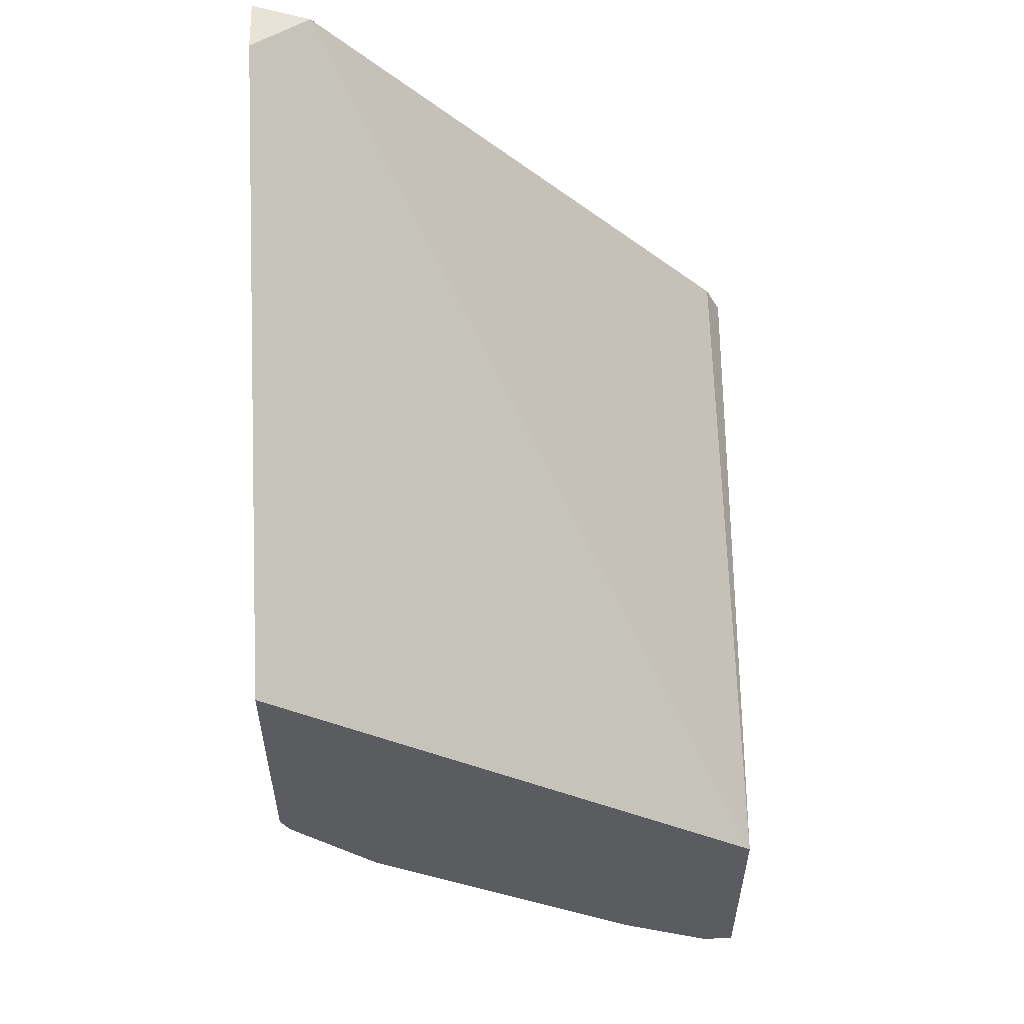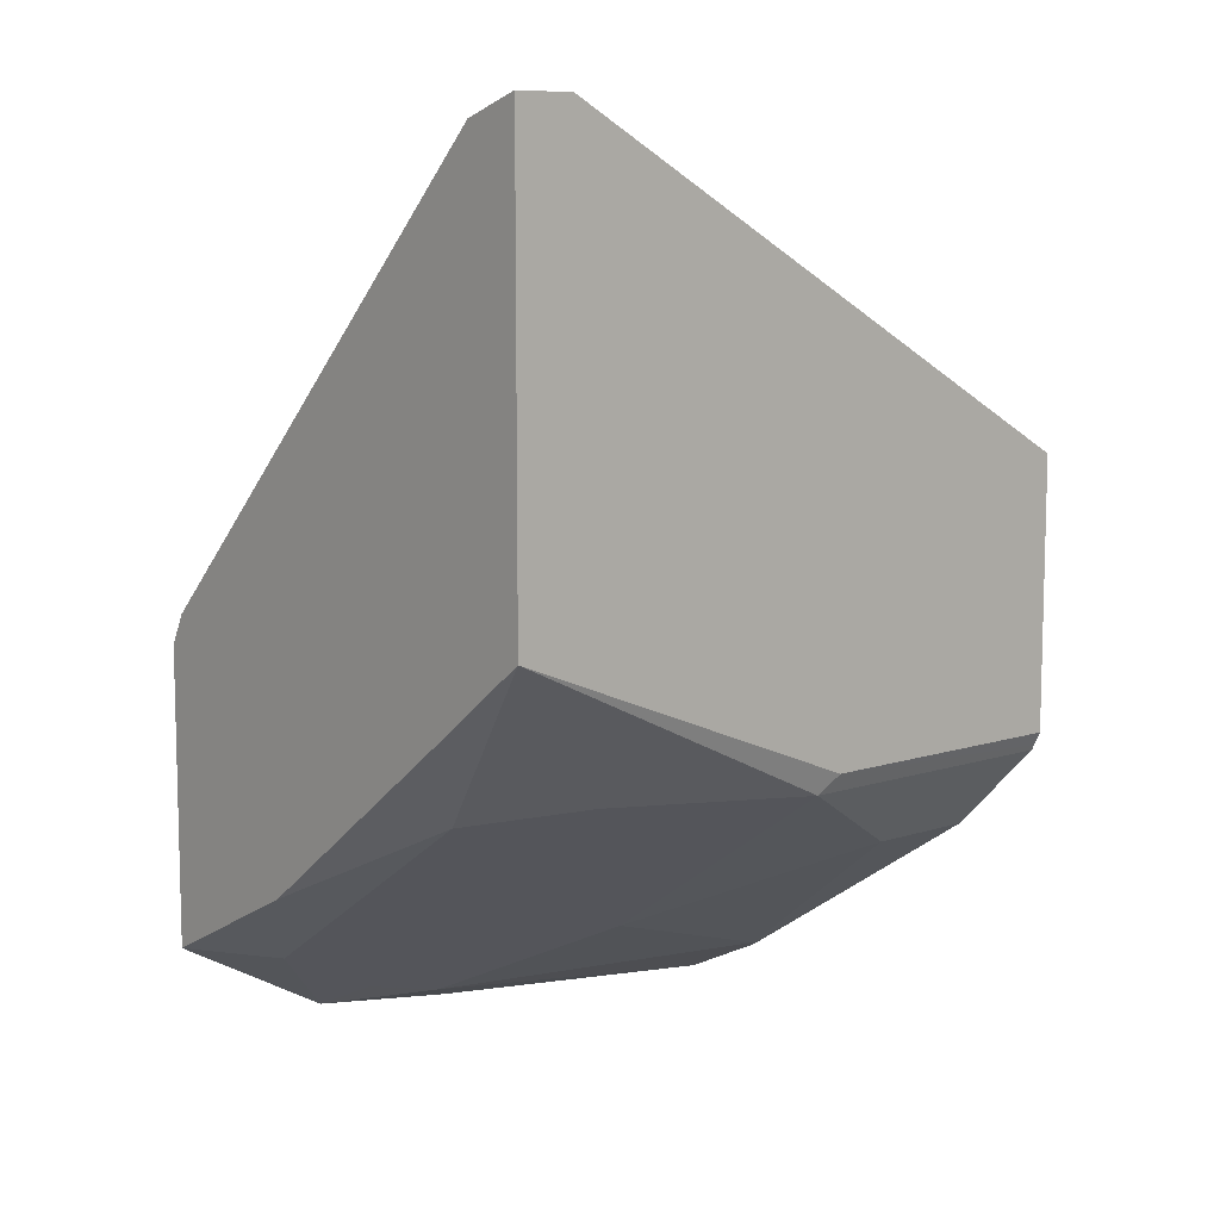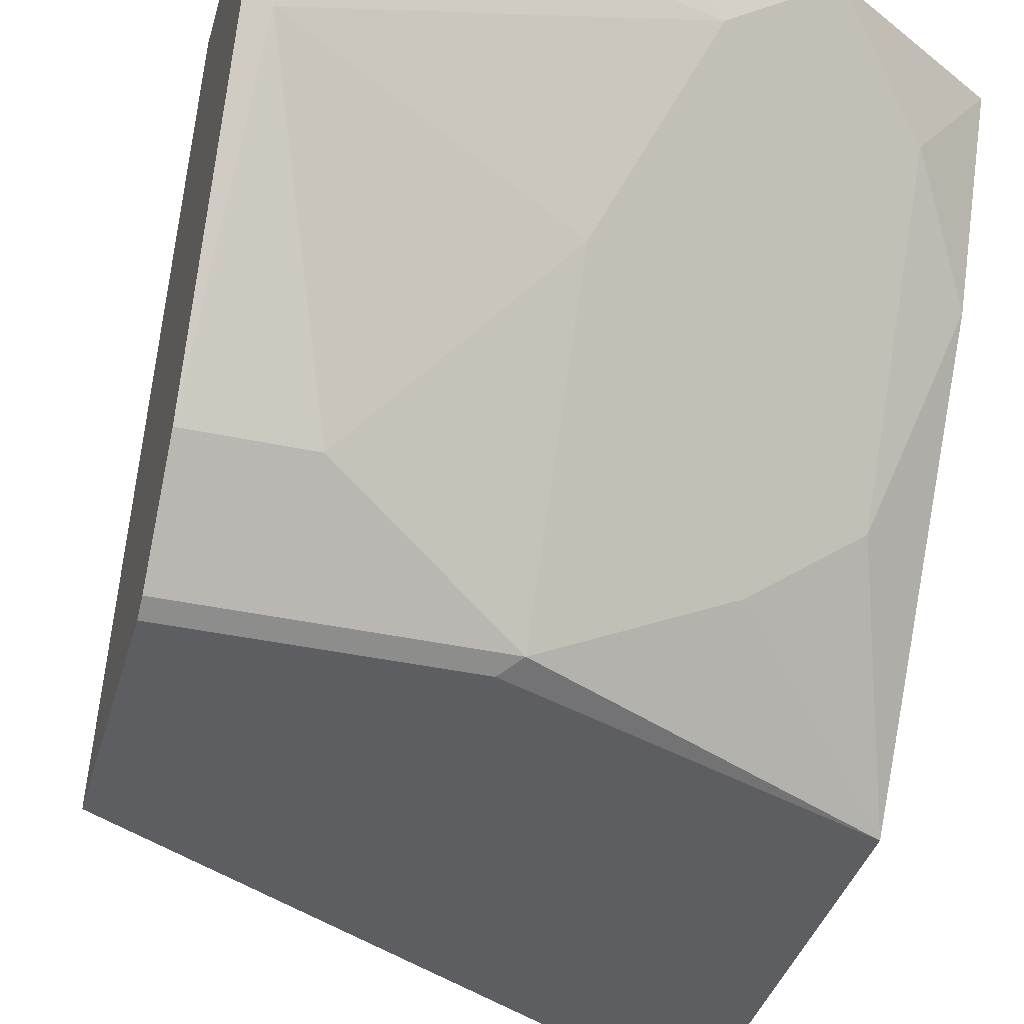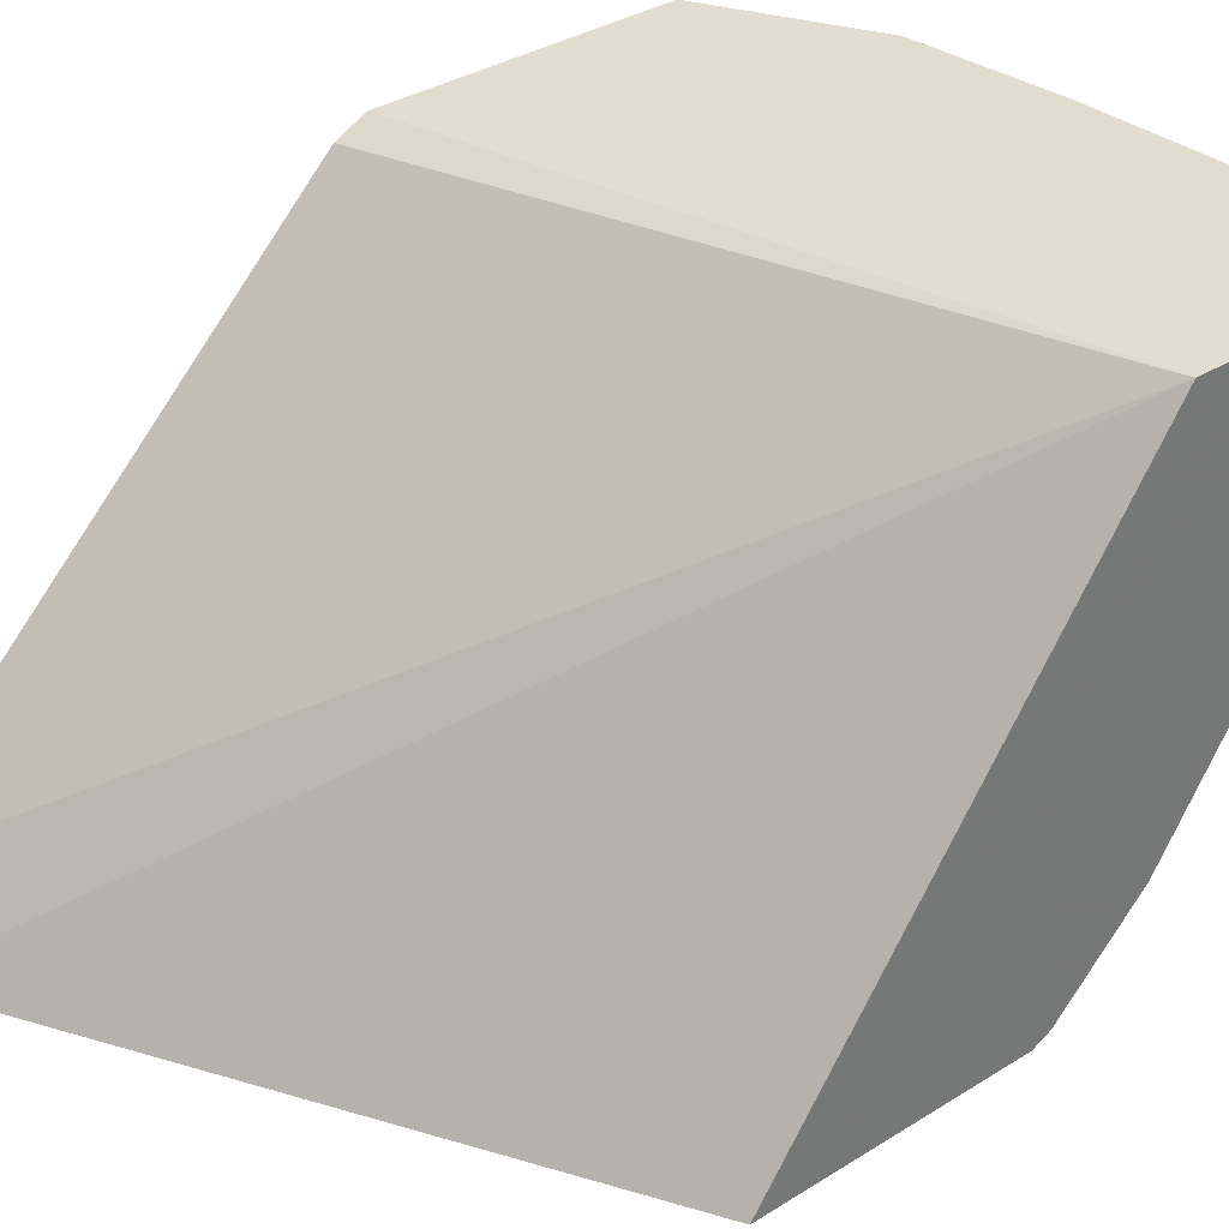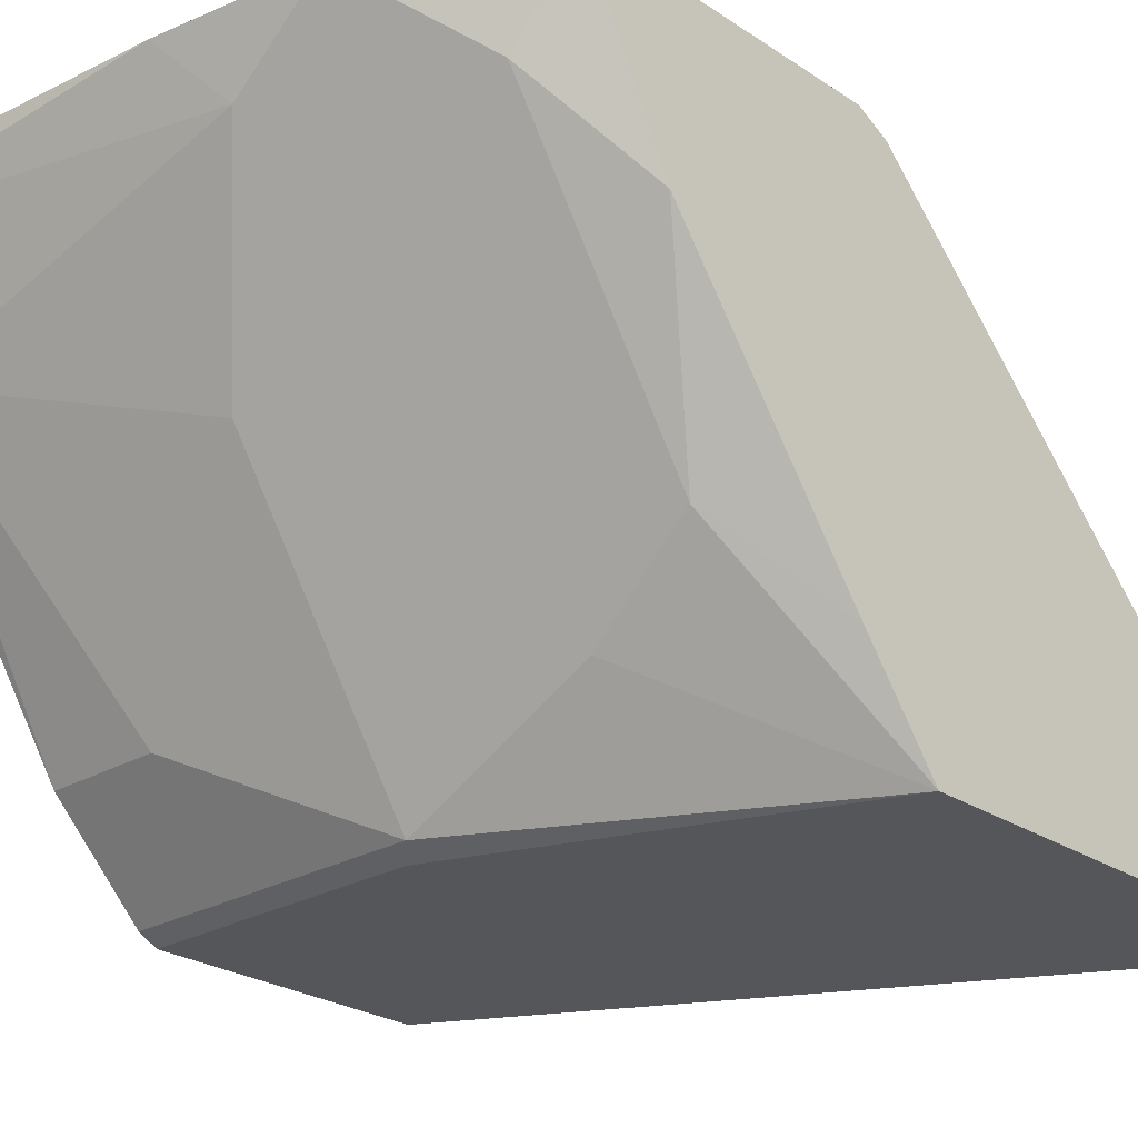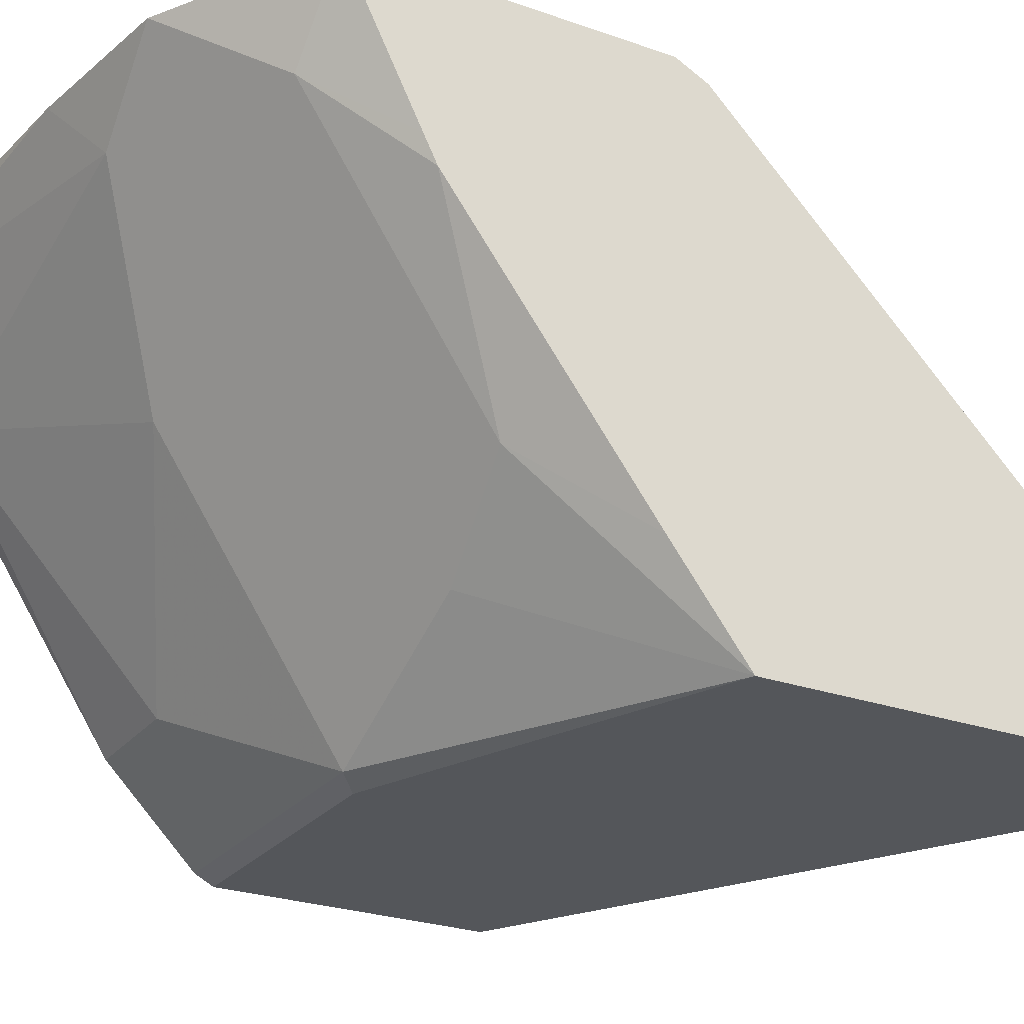
<metadata>
{"format":"obj","ext":"obj","renderer":"f3d","projection":"perspective","resolution":1024,"background":"white","views":[{"elev":55.5,"azim":88.6,"up":"+Z"},{"elev":9.2,"azim":-40.7,"up":"+Z"},{"elev":-38.3,"azim":164.6,"up":"+Y"},{"elev":35.2,"azim":50.3,"up":"+Y"},{"elev":-25.3,"azim":-136.9,"up":"+Y"},{"elev":-25.7,"azim":-119.5,"up":"+Y"}]}
</metadata>
<code>
v -0.002073 -0.1704 -0.286
v -0.2056 -0.1704 -0.1743
v -0.002073 -0.1704 -0.38
v -0.002073 0.0123 -0.4136
v -0.2262 -0.1499 -0.1812
v -0.2262 -0.1704 -0.1743
v -0.0979 -0.1704 -0.38
v -0.002073 -0.1681 -0.3846
v -0.002073 0.0123 -0.501
v -0.2262 0.0123 -0.3488
v -0.2262 0.006823 -0.3379
v -0.2262 -0.1704 -0.3301
v -0.1045 -0.1671 -0.3865
v -0.002073 -0.1671 -0.3865
v -0.002073 0.0004011 -0.501
v -0.1158 0.0123 -0.4919
v -0.2262 0.0123 -0.4528
v -0.2262 -0.1365 -0.3559
v -0.2037 -0.1097 -0.3918
v -0.1671 -0.1358 -0.3865
v -0.141 -0.141 -0.3918
v -0.1045 -0.07313 -0.4492
v -0.04179 -0.1358 -0.4179
v -0.002073 -0.1358 -0.4179
v -0.002073 -0.03341 -0.4847
v -0.01046 -0.04179 -0.4805
v -0.1358 -0.01046 -0.4805
v -0.1707 0.0123 -0.4841
v -0.2037 -0.01568 -0.4544
v -0.2262 -0.03818 -0.4275
v -0.2262 -0.04702 -0.4231
v -0.1933 -0.03657 -0.444
v -0.1619 -0.005233 -0.4753
f 17 29 30
f 17 28 29
f 16 27 28
f 15 27 16
f 15 26 27
f 13 22 23
f 13 24 14
f 13 21 22
f 13 20 21
f 12 20 13
f 18 31 19
f 12 19 20
f 15 25 26
f 19 31 29
f 22 27 26
f 19 32 21
f 19 21 20
f 21 32 33
f 21 33 22
f 22 33 27
f 22 26 23
f 23 26 24
f 24 26 25
f 27 33 28
f 28 33 32
f 28 32 29
f 29 31 30
f 12 18 19
f 19 29 32
f 9 15 16
f 13 23 24
f 7 12 13
f 8 13 14
f 1 2 6
f 1 6 12
f 1 12 7
f 1 7 3
f 1 8 14
f 1 14 24
f 1 24 25
f 1 25 15
f 1 15 9
f 1 9 4
f 1 4 2
f 2 5 6
f 2 4 5
f 3 7 8
f 1 3 8
f 4 16 28
f 4 9 16
f 5 12 6
f 5 18 12
f 7 13 8
f 5 30 31
f 5 17 30
f 5 31 18
f 5 10 17
f 5 11 10
f 4 11 5
f 4 10 11
f 4 17 10
f 4 28 17

</code>
